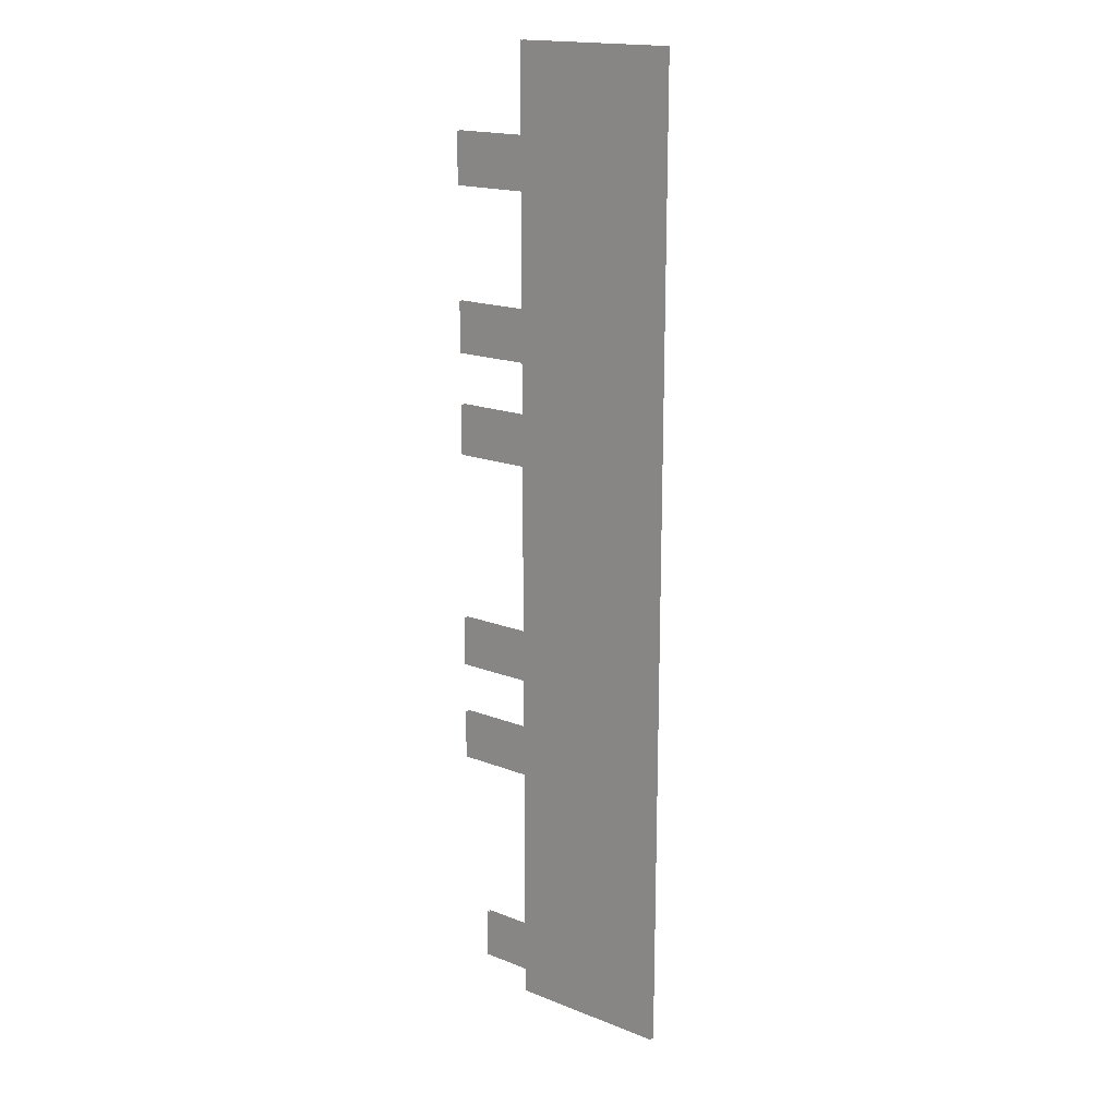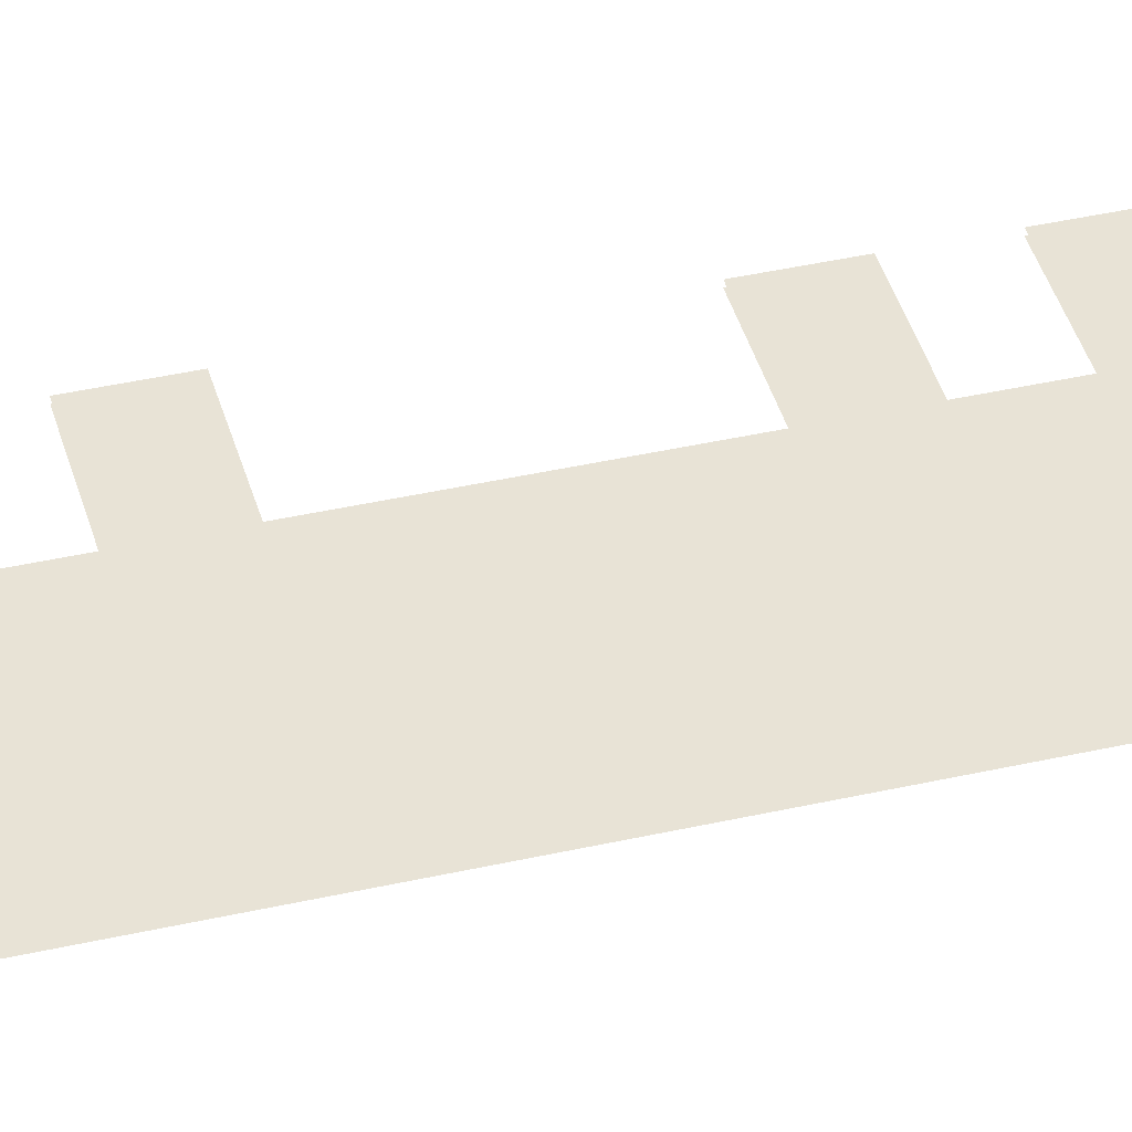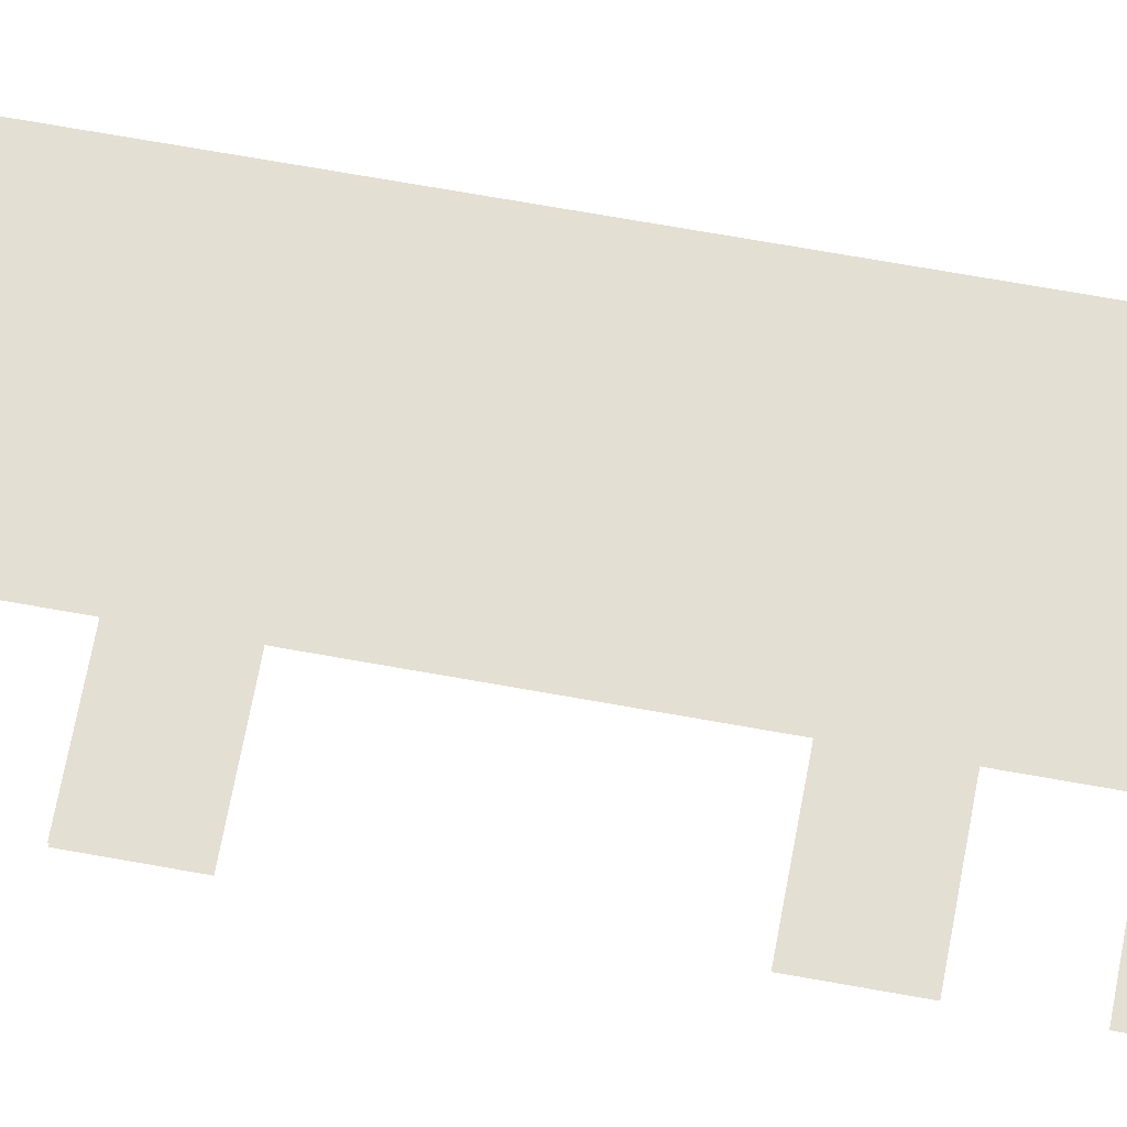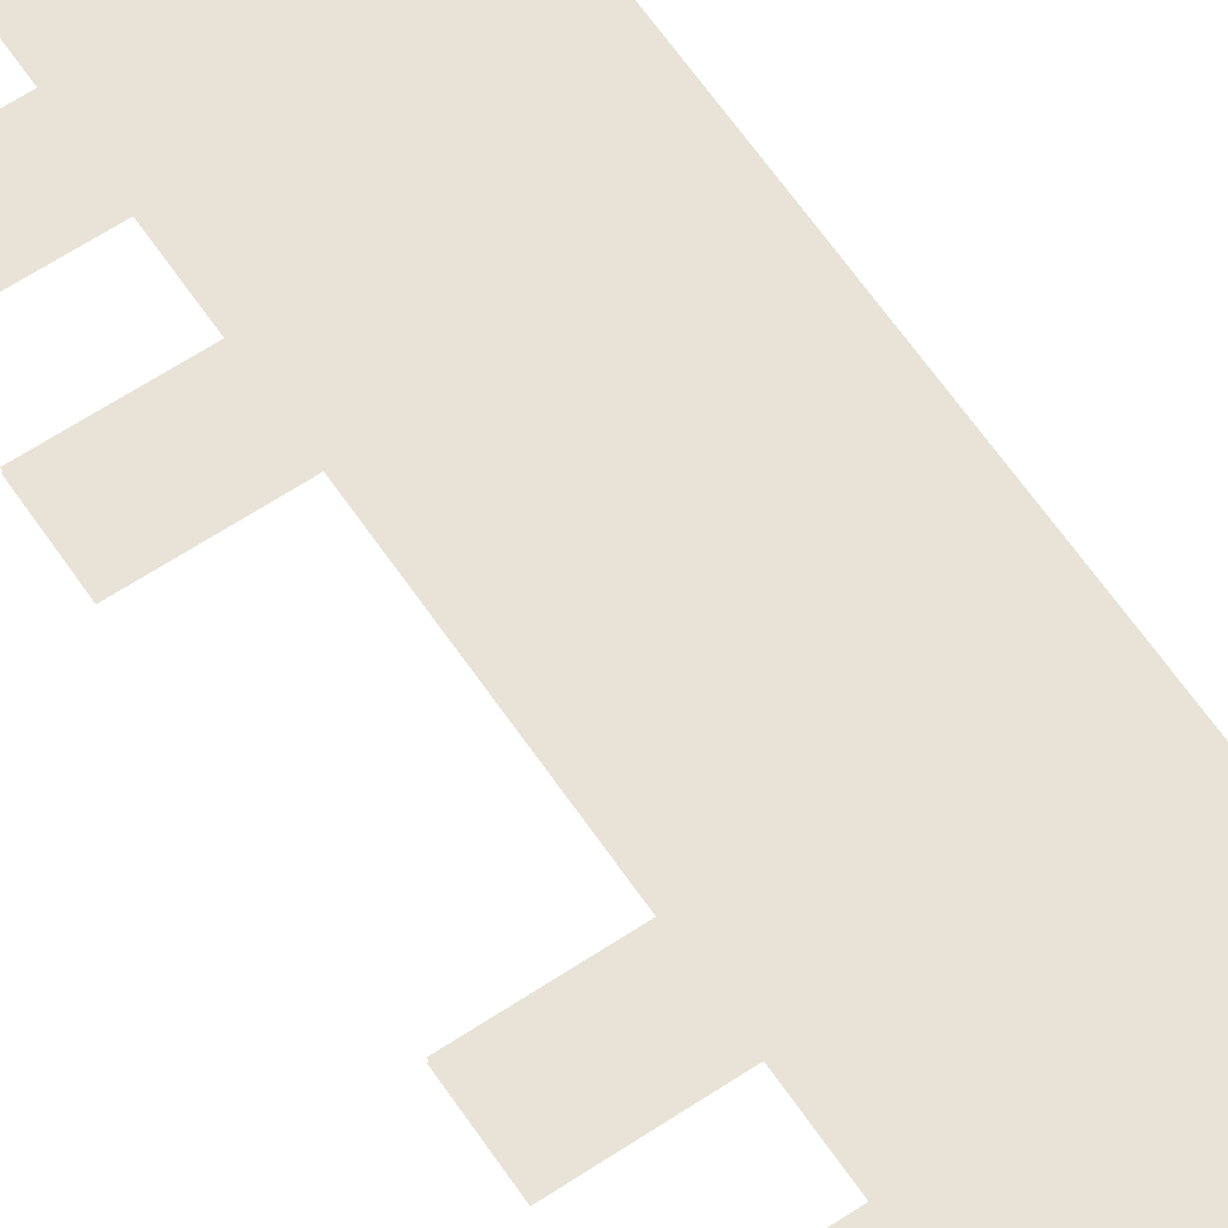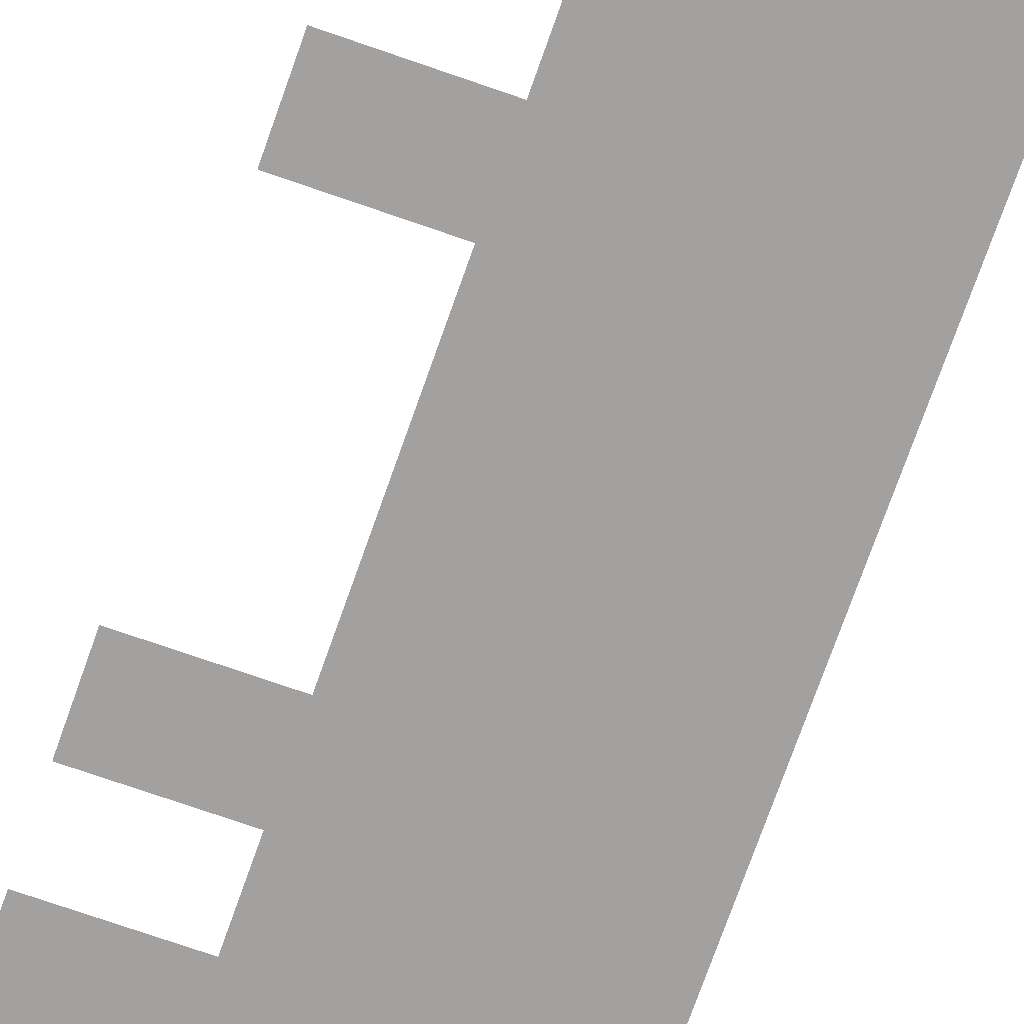
<metadata>
{"format":"obj","ext":"obj","renderer":"f3d","projection":"perspective","resolution":1024,"background":"white","views":[{"elev":17.7,"azim":-142.4,"up":"+Y"},{"elev":41.5,"azim":-105.3,"up":"+Z"},{"elev":66.4,"azim":100.4,"up":"+Z"},{"elev":62.5,"azim":146.0,"up":"+Z"},{"elev":-72.3,"azim":160.7,"up":"+Z"}]}
</metadata>
<code>
o floor_76
v 4.7 -2 0
v 4.7 -2 -0.1
v 4.7 -30.5 0
v 4.7 -30.5 -0.1
v 9.45 -30.5 0
v 9.45 -30.5 -0.1
v 9.45 -29.75 0
v 9.45 -29.75 -0.1
v 10.95 -29.75 0
v 10.95 -29.75 -0.1
v 10.95 -28.25 0
v 10.95 -28.25 -0.1
v 9.45 -28.25 0
v 9.45 -28.25 -0.1
v 9.45 -23.25 0
v 9.45 -23.25 -0.1
v 11.7 -23.25 0
v 11.7 -23.25 -0.1
v 11.7 -21.75 0
v 11.7 -21.75 -0.1
v 9.45 -21.75 0
v 9.45 -21.75 -0.1
v 9.45 -20.25 0
v 9.45 -20.25 -0.1
v 11.7 -20.25 0
v 11.7 -20.25 -0.1
v 11.7 -18.75 0
v 11.7 -18.75 -0.1
v 9.45 -18.75 0
v 9.45 -18.75 -0.1
v 9.45 -13.75 0
v 9.45 -13.75 -0.1
v 11.7 -13.75 0
v 11.7 -13.75 -0.1
v 11.7 -12.25 0
v 11.7 -12.25 -0.1
v 9.45 -12.25 0
v 9.45 -12.25 -0.1
v 9.45 -10.75 0
v 9.45 -10.75 -0.1
v 11.7 -10.75 0
v 11.7 -10.75 -0.1
v 11.7 -9.25 0
v 11.7 -9.25 -0.1
v 9.45 -9.25 0
v 9.45 -9.25 -0.1
v 9.45 -6 0
v 9.45 -6 -0.1
v 11.7 -6 0
v 11.7 -6 -0.1
v 11.7 -4.5 0
v 11.7 -4.5 -0.1
v 9.45 -4.5 0
v 9.45 -4.5 -0.1
v 9.45 -2 0
v 9.45 -2 -0.1
f 3 29 1
f 2 30 4
f 29 31 1
f 2 32 30
f 31 37 1
f 2 38 32
f 37 39 1
f 2 40 38
f 39 45 1
f 2 46 40
f 45 47 1
f 2 48 46
f 47 53 1
f 2 54 48
f 53 55 1
f 2 56 54
f 53 49 51
f 52 50 54
f 7 3 5
f 6 4 8
f 7 13 3
f 4 14 8
f 13 15 3
f 4 16 14
f 15 21 3
f 4 22 16
f 21 23 3
f 4 24 22
f 23 29 3
f 4 30 24
f 23 25 29
f 30 26 24
f 25 27 29
f 30 28 26
f 33 37 31
f 32 38 34
f 33 35 37
f 38 36 34
f 41 45 39
f 40 46 42
f 41 43 45
f 46 44 42
f 49 53 47
f 48 54 50
f 21 17 19
f 20 18 22
f 21 15 17
f 18 16 22
f 11 13 9
f 10 14 12
f 13 7 9
f 10 8 14

</code>
